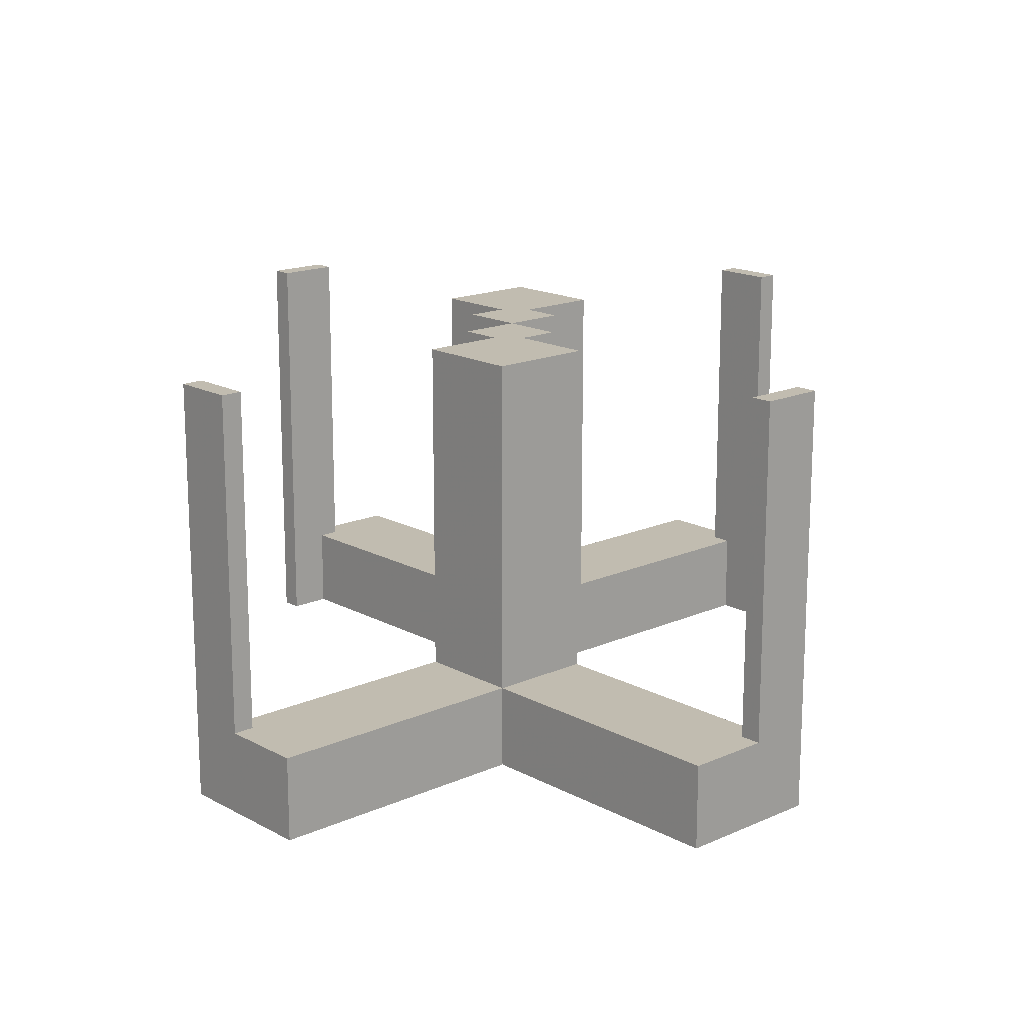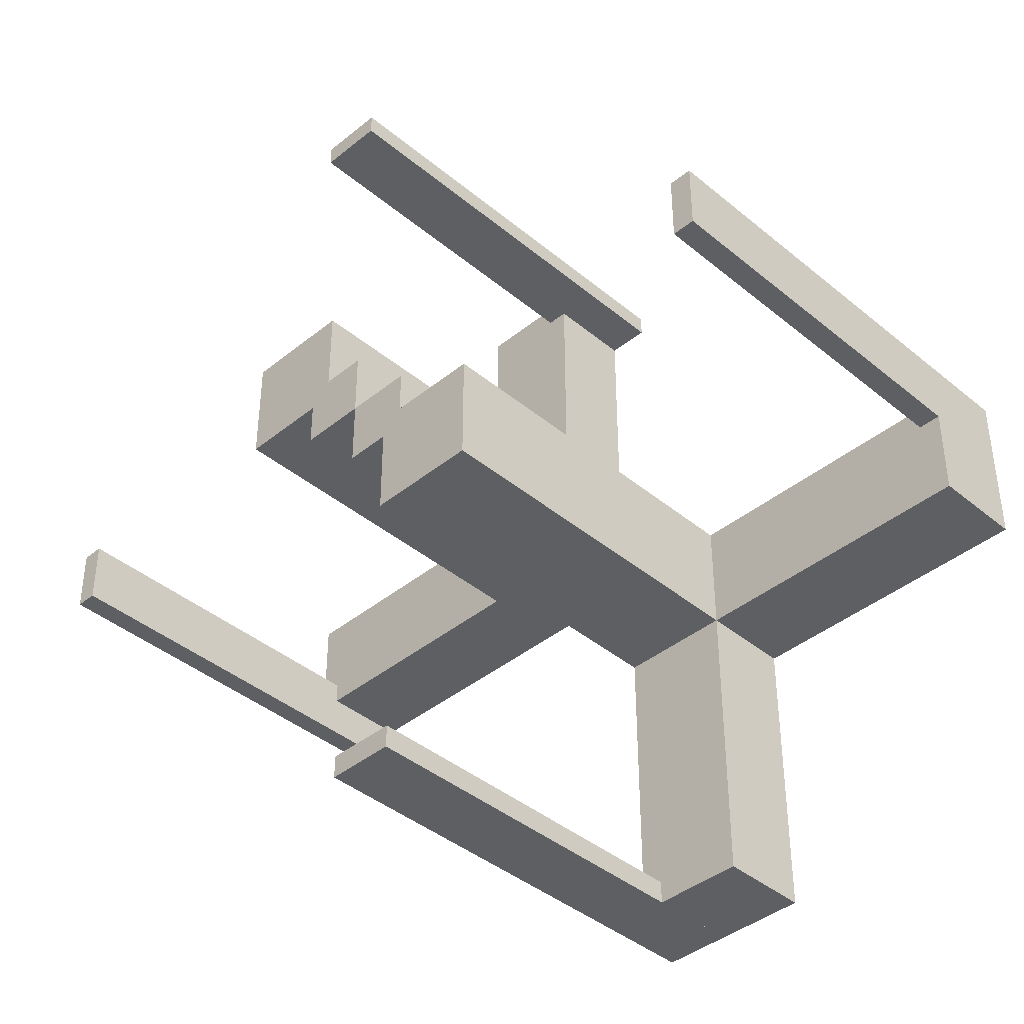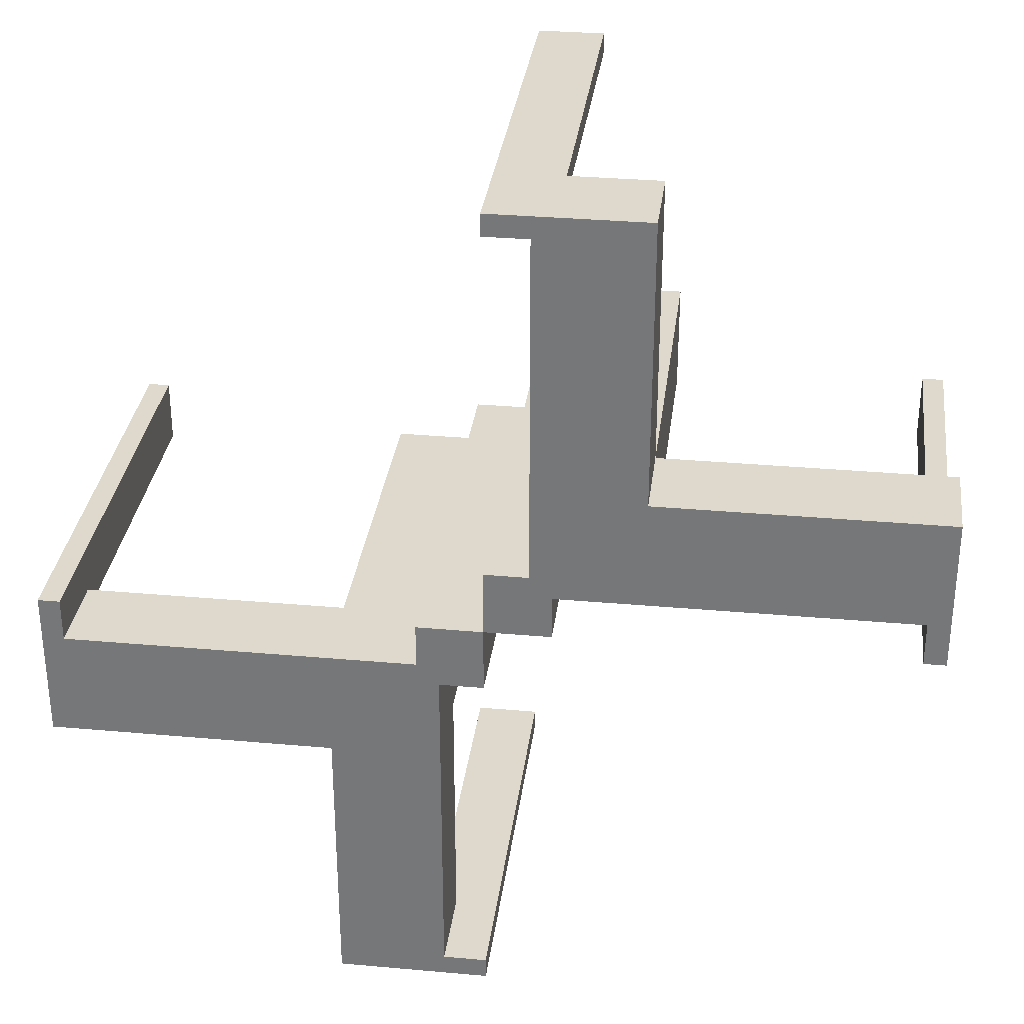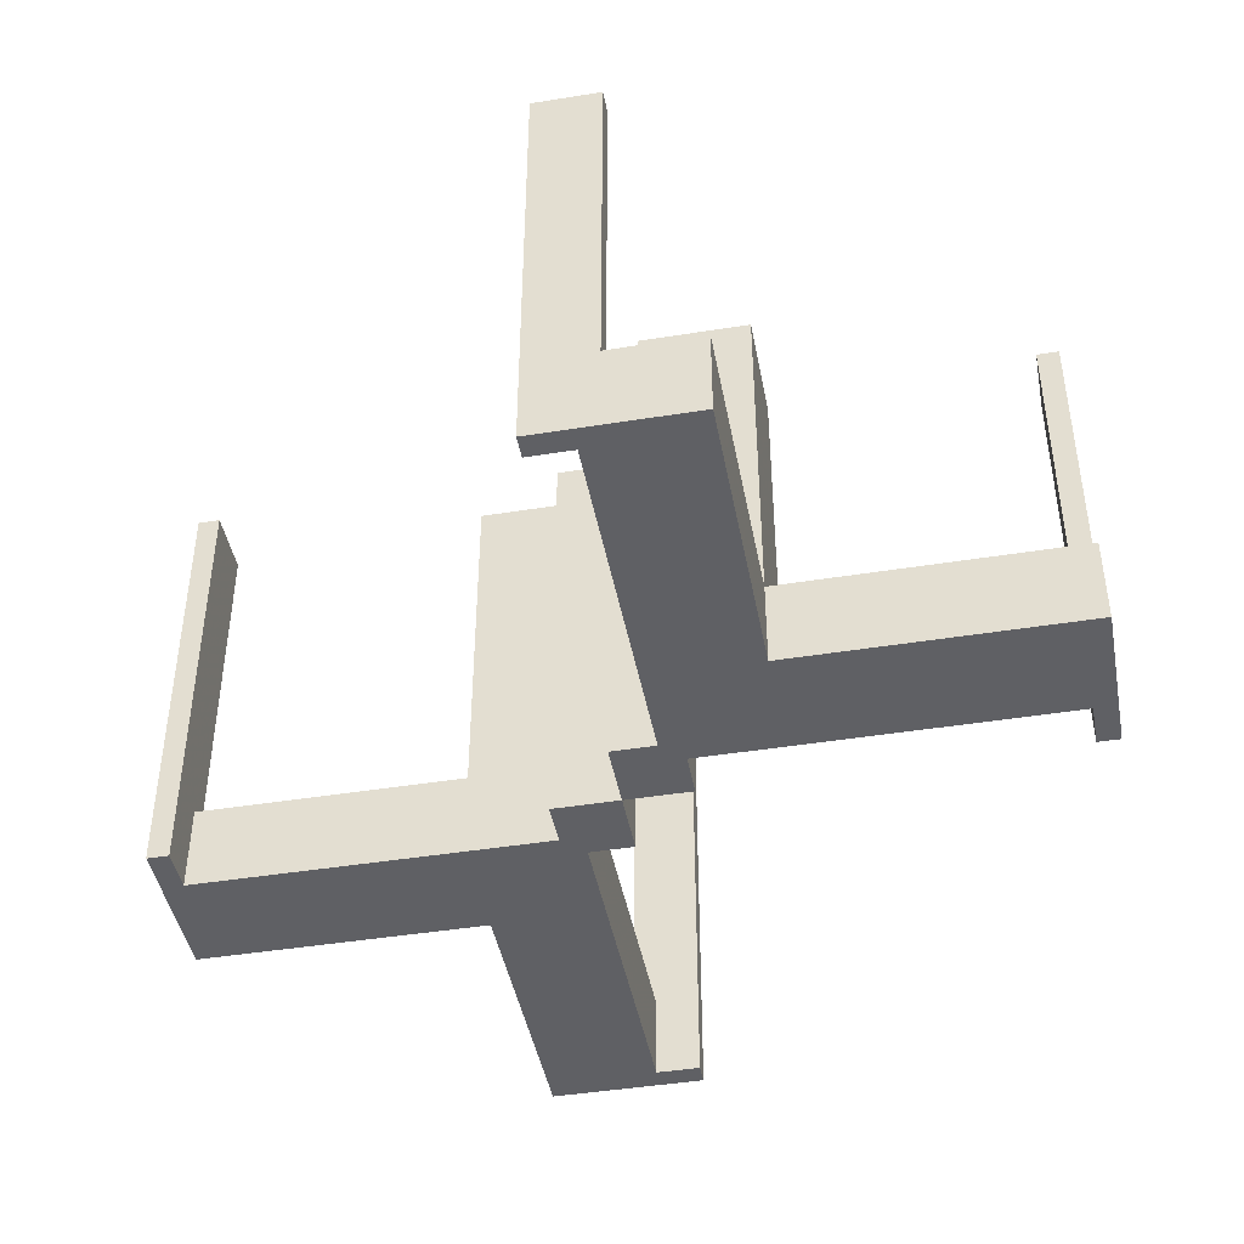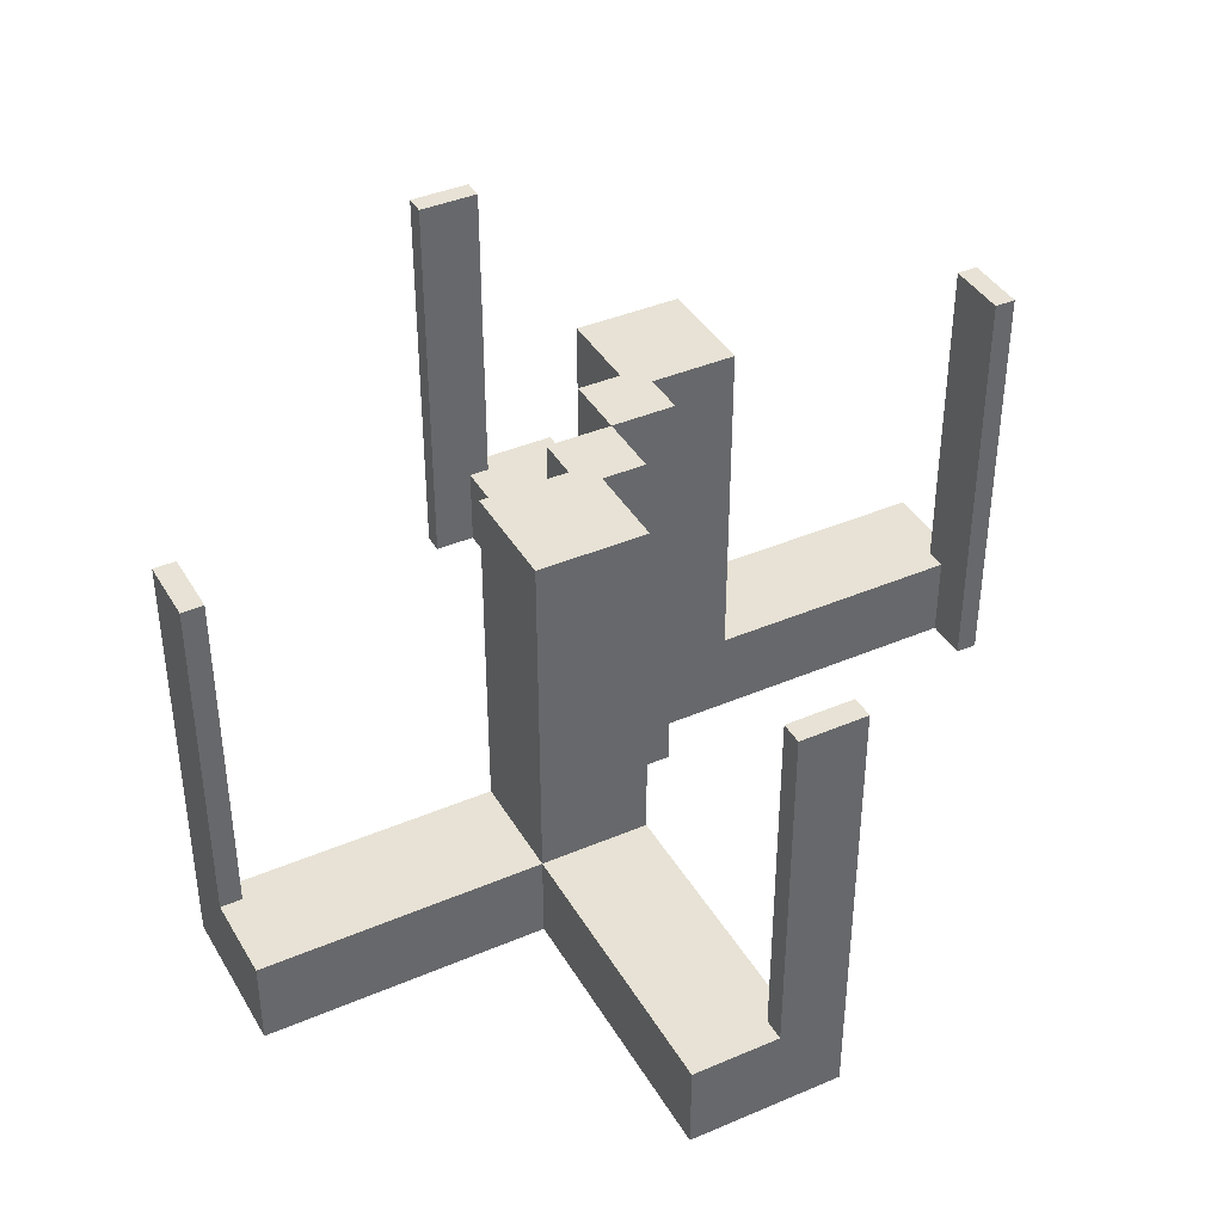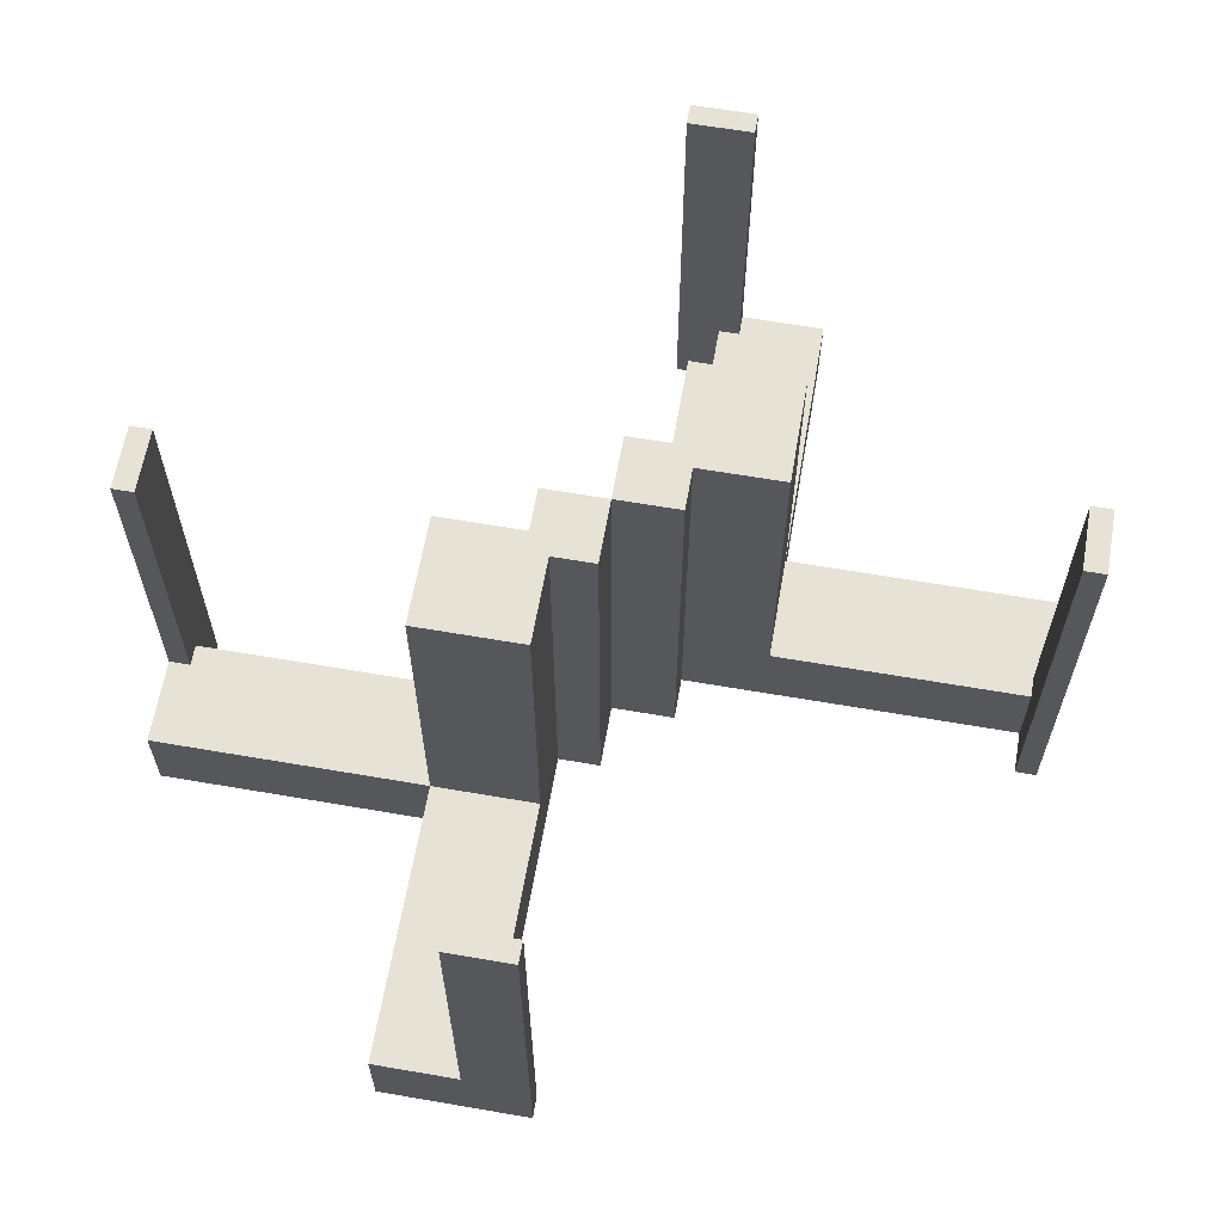
<metadata>
{"format":"obj","ext":"obj","renderer":"f3d","projection":"perspective","resolution":1024,"background":"white","views":[{"elev":16.5,"azim":47.7,"up":"+Z"},{"elev":-40.8,"azim":44.7,"up":"+Y"},{"elev":31.9,"azim":-172.8,"up":"+Y"},{"elev":-44.1,"azim":-169.3,"up":"+Z"},{"elev":40.1,"azim":62.2,"up":"+Z"},{"elev":63.1,"azim":-80.1,"up":"+Z"}]}
</metadata>
<code>
v 0 0 0
v 0 0 0.5
v 0 -0.075 0
v 0 -0.075 0.5
v 0 -0.475 0
v 0 -0.475 0.5
v 0 -0.5 0
v 0 -0.5 0.5
v 0 0.5 0
v 0 0.5 0.5
v 0 0.475 0
v 0 0.475 0.5
v 0 0.075 0
v 0 0.075 0.5
v -0.075 0 0
v -0.075 0 0.5
v -0.075 0.05 0
v -0.075 0.05 0.5
v -0.075 0.5 0
v -0.075 0.5 0.1
v -0.075 0.5 0.5
v -0.075 0.475 0
v -0.075 0.475 0.1
v -0.075 0.475 0.5
v -0.475 0 0
v -0.475 0 0.5
v -0.475 0.05 0
v -0.475 0.05 0.1
v -0.475 0.075 0
v -0.475 0.075 0.1
v -0.475 0.075 0.5
v 0.05 -0.075 0
v 0.05 -0.075 0.5
v 0.05 -0.475 0
v 0.05 -0.475 0.1
v 0.05 -0.175 0
v 0.05 -0.175 0.05
v 0.05 -0.175 0.1
v 0.05 -0.175 0.5
v 0.05 -0.05 0
v 0.05 -0.05 0.05
v 0.05 -0.05 0.1
v 0.05 -0.05 0.5
v 0.175 -0.5 0
v 0.175 -0.5 0.1
v 0.175 -0.175 0
v 0.175 -0.175 0.05
v 0.175 -0.175 0.1
v 0.175 -0.175 0.5
v 0.175 -0.05 0.05
v 0.175 -0.05 0.1
v 0.175 -0.05 0.5
v -0.5 0 0
v -0.5 0 0.5
v -0.5 0.175 0
v -0.5 0.175 0.1
v -0.5 0.075 0
v -0.5 0.075 0.1
v -0.5 0.075 0.5
v 0.5 0 0
v 0.5 0 0.5
v 0.5 -0.075 0
v 0.5 -0.075 0.1
v 0.5 -0.075 0.5
v 0.5 -0.175 0
v 0.5 -0.175 0.1
v -0.175 0.05 0.05
v -0.175 0.05 0.1
v -0.175 0.05 0.5
v -0.175 0.175 0
v -0.175 0.175 0.05
v -0.175 0.175 0.1
v -0.175 0.175 0.5
v -0.175 0.5 0
v -0.175 0.5 0.1
v -0.05 0.05 0
v -0.05 0.05 0.05
v -0.05 0.05 0.1
v -0.05 0.05 0.5
v -0.05 0.175 0
v -0.05 0.175 0.05
v -0.05 0.175 0.1
v -0.05 0.175 0.5
v -0.05 0.475 0
v -0.05 0.475 0.1
v -0.05 0.075 0
v -0.05 0.075 0.5
v 0.475 0 0
v 0.475 0 0.5
v 0.475 -0.075 0
v 0.475 -0.075 0.1
v 0.475 -0.075 0.5
v 0.475 -0.05 0
v 0.475 -0.05 0.1
v 0.075 0 0
v 0.075 0 0.5
v 0.075 -0.475 0
v 0.075 -0.475 0.1
v 0.075 -0.475 0.5
v 0.075 -0.5 0
v 0.075 -0.5 0.1
v 0.075 -0.5 0.5
v 0.075 -0.05 0
v 0.075 -0.05 0.5
f 82 83 79
f 79 78 82
f 78 79 69
f 69 68 78
f 72 73 83
f 83 82 72
f 73 69 79
f 79 83 73
f 68 69 73
f 73 72 68
f 78 68 72
f 72 82 78
f 68 67 77
f 77 78 68
f 77 67 71
f 71 81 77
f 75 20 19
f 19 74 75
f 22 23 85
f 85 84 22
f 22 19 20
f 20 23 22
f 74 19 22
f 80 70 22
f 74 22 70
f 84 80 22
f 71 70 80
f 80 81 71
f 75 74 70
f 70 71 75
f 68 71 67
f 75 71 68
f 81 78 77
f 85 81 84
f 80 84 81
f 78 81 85
f 23 78 85
f 68 23 75
f 20 75 23
f 78 23 68
f 77 76 80
f 80 81 77
f 81 71 67
f 67 77 81
f 56 55 57
f 57 58 56
f 29 27 28
f 28 30 29
f 29 30 58
f 58 57 29
f 56 58 30
f 68 72 30
f 56 30 72
f 28 68 30
f 72 68 67
f 67 71 72
f 68 28 67
f 27 67 28
f 77 67 76
f 27 76 67
f 81 80 71
f 55 71 80
f 72 71 56
f 55 56 71
f 29 55 80
f 57 55 29
f 76 27 29
f 80 76 29
f 87 14 13
f 13 86 87
f 76 79 87
f 87 86 76
f 17 15 16
f 16 18 17
f 17 18 79
f 79 76 17
f 13 14 2
f 2 1 13
f 1 2 16
f 16 15 1
f 18 16 79
f 2 79 16
f 87 79 14
f 2 14 79
f 17 76 15
f 1 15 76
f 86 13 76
f 1 76 13
f 77 76 80
f 80 81 77
f 81 71 67
f 67 77 81
f 56 55 57
f 57 58 56
f 29 27 28
f 28 30 29
f 29 30 58
f 58 57 29
f 56 58 30
f 68 72 30
f 56 30 72
f 28 68 30
f 72 68 67
f 67 71 72
f 68 28 67
f 27 67 28
f 77 67 76
f 27 76 67
f 81 80 71
f 55 71 80
f 72 71 56
f 55 56 71
f 29 55 80
f 57 55 29
f 76 27 29
f 80 76 29
f 68 67 77
f 77 78 68
f 77 67 71
f 71 81 77
f 75 20 19
f 19 74 75
f 22 23 85
f 85 84 22
f 22 19 20
f 20 23 22
f 74 19 22
f 80 70 22
f 74 22 70
f 84 80 22
f 71 70 80
f 80 81 71
f 75 74 70
f 70 71 75
f 68 71 67
f 75 71 68
f 81 78 77
f 85 81 84
f 80 84 81
f 78 81 85
f 23 78 85
f 68 23 75
f 20 75 23
f 78 23 68
f 82 83 79
f 79 78 82
f 78 79 69
f 69 68 78
f 72 73 83
f 83 82 72
f 73 69 79
f 79 83 73
f 68 69 73
f 73 72 68
f 78 68 72
f 72 82 78
f 29 57 59
f 59 31 29
f 25 26 54
f 54 53 25
f 29 31 26
f 26 25 29
f 31 59 54
f 54 26 31
f 59 57 53
f 53 54 59
f 57 29 25
f 25 53 57
f 22 24 21
f 21 19 22
f 11 9 10
f 10 12 11
f 22 11 12
f 12 24 22
f 24 12 10
f 10 21 24
f 21 10 9
f 9 19 21
f 19 9 11
f 11 22 19
f 38 39 43
f 43 42 38
f 42 43 52
f 52 51 42
f 48 49 39
f 39 38 48
f 49 52 43
f 43 39 49
f 51 52 49
f 49 48 51
f 42 51 48
f 48 38 42
f 51 50 41
f 41 42 51
f 41 50 47
f 47 37 41
f 45 101 100
f 100 44 45
f 97 98 35
f 35 34 97
f 97 100 101
f 101 98 97
f 44 100 97
f 36 46 97
f 44 97 46
f 34 36 97
f 47 46 36
f 36 37 47
f 45 44 46
f 46 47 45
f 51 47 50
f 45 47 51
f 37 42 41
f 35 37 34
f 36 34 37
f 42 37 35
f 98 42 35
f 51 98 45
f 101 45 98
f 42 98 51
f 41 40 36
f 36 37 41
f 37 47 50
f 50 41 37
f 66 65 62
f 62 63 66
f 90 93 94
f 94 91 90
f 90 91 63
f 63 62 90
f 66 63 91
f 51 48 91
f 66 91 48
f 94 51 91
f 48 51 50
f 50 47 48
f 51 94 50
f 93 50 94
f 41 50 40
f 93 40 50
f 37 36 47
f 65 47 36
f 48 47 66
f 65 66 47
f 90 65 36
f 62 65 90
f 40 93 90
f 36 40 90
f 33 4 3
f 3 32 33
f 40 43 33
f 33 32 40
f 103 95 96
f 96 104 103
f 103 104 43
f 43 40 103
f 3 4 2
f 2 1 3
f 1 2 96
f 96 95 1
f 104 96 43
f 2 43 96
f 33 43 4
f 2 4 43
f 103 40 95
f 1 95 40
f 32 3 40
f 1 40 3
f 41 40 36
f 36 37 41
f 37 47 50
f 50 41 37
f 66 65 62
f 62 63 66
f 90 93 94
f 94 91 90
f 90 91 63
f 63 62 90
f 66 63 91
f 51 48 91
f 66 91 48
f 94 51 91
f 48 51 50
f 50 47 48
f 51 94 50
f 93 50 94
f 41 50 40
f 93 40 50
f 37 36 47
f 65 47 36
f 48 47 66
f 65 66 47
f 90 65 36
f 62 65 90
f 40 93 90
f 36 40 90
f 51 50 41
f 41 42 51
f 41 50 47
f 47 37 41
f 45 101 100
f 100 44 45
f 97 98 35
f 35 34 97
f 97 100 101
f 101 98 97
f 44 100 97
f 36 46 97
f 44 97 46
f 34 36 97
f 47 46 36
f 36 37 47
f 45 44 46
f 46 47 45
f 51 47 50
f 45 47 51
f 37 42 41
f 35 37 34
f 36 34 37
f 42 37 35
f 98 42 35
f 51 98 45
f 101 45 98
f 42 98 51
f 38 39 43
f 43 42 38
f 42 43 52
f 52 51 42
f 48 49 39
f 39 38 48
f 49 52 43
f 43 39 49
f 51 52 49
f 49 48 51
f 42 51 48
f 48 38 42
f 90 62 64
f 64 92 90
f 88 89 61
f 61 60 88
f 90 92 89
f 89 88 90
f 92 64 61
f 61 89 92
f 64 62 60
f 60 61 64
f 62 90 88
f 88 60 62
f 97 99 102
f 102 100 97
f 5 7 8
f 8 6 5
f 97 5 6
f 6 99 97
f 99 6 8
f 8 102 99
f 102 8 7
f 7 100 102
f 100 7 5
f 5 97 100

</code>
